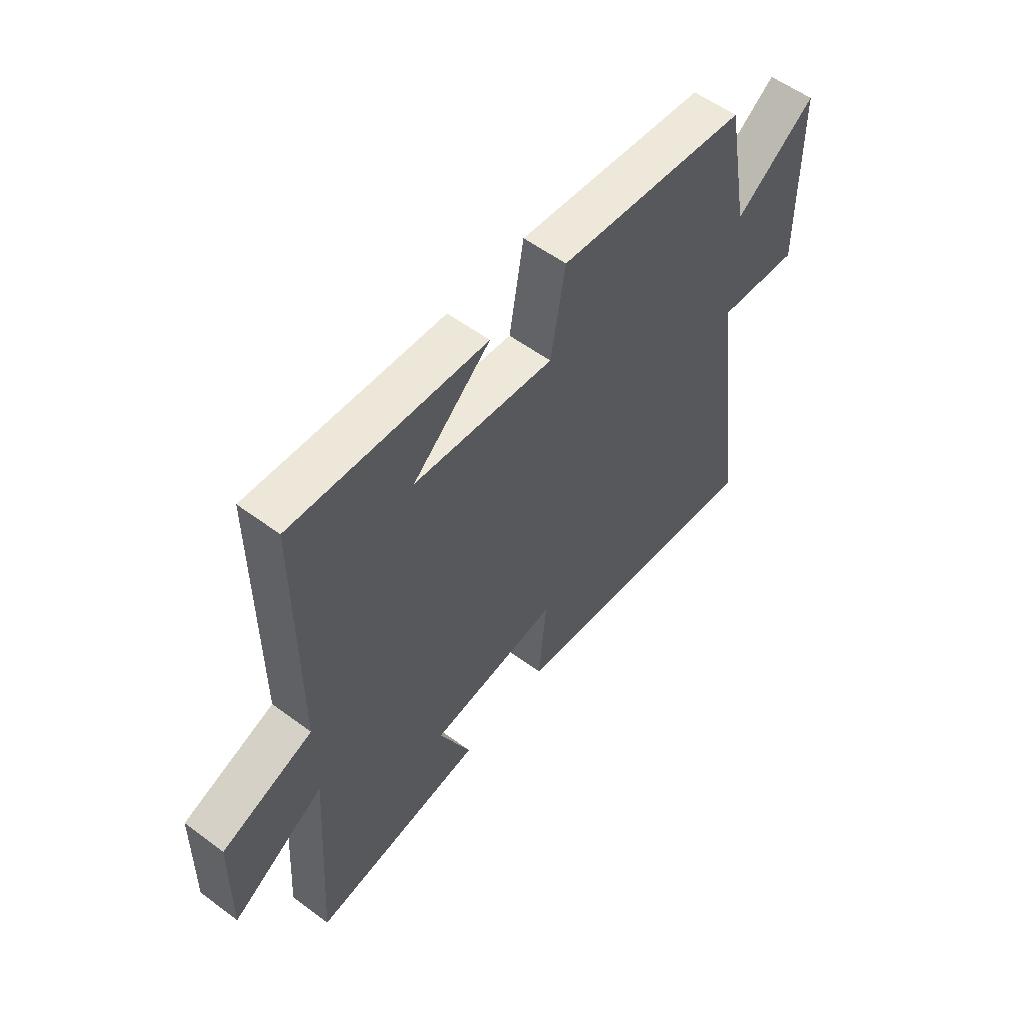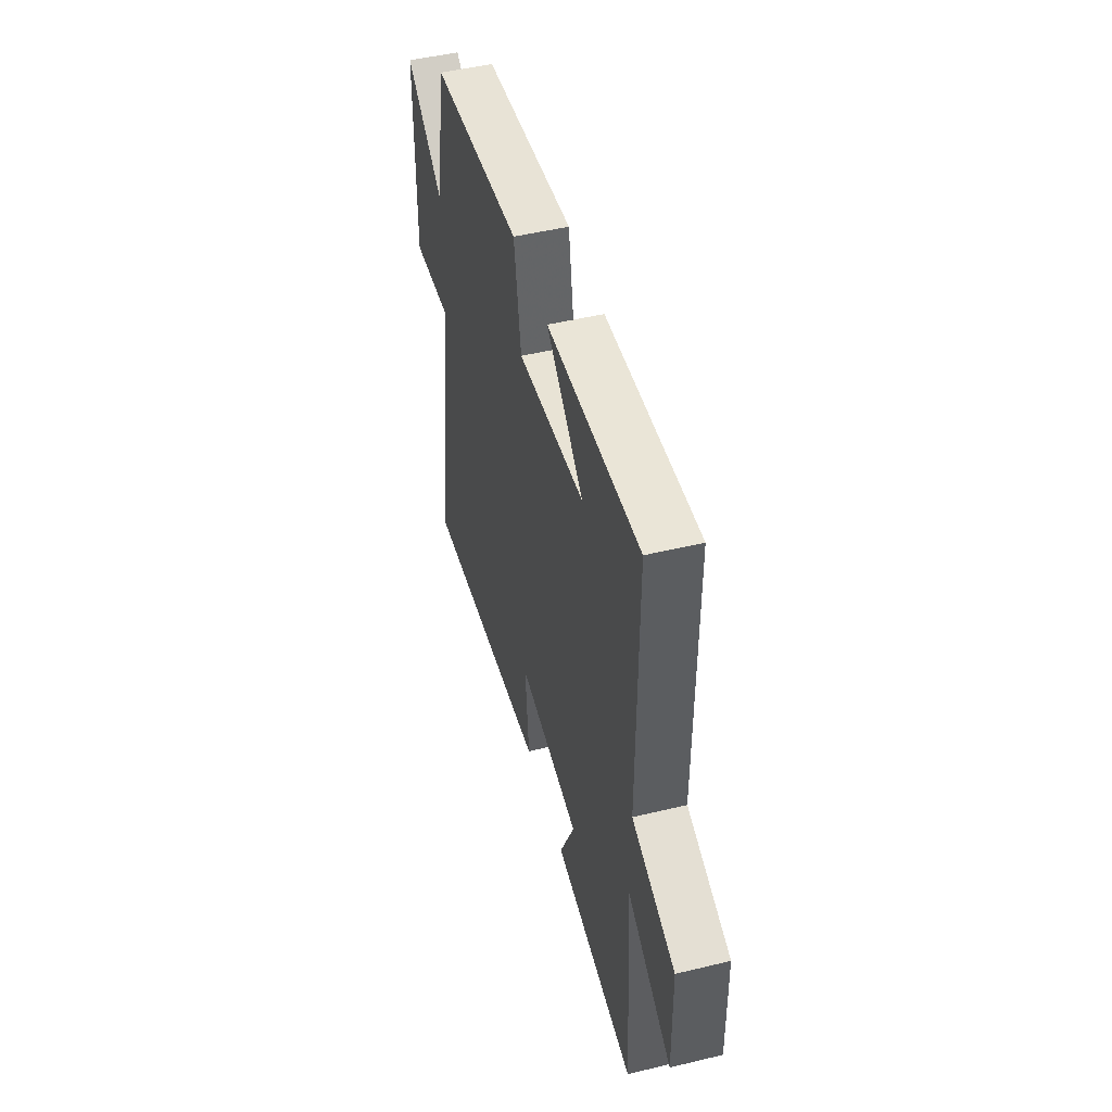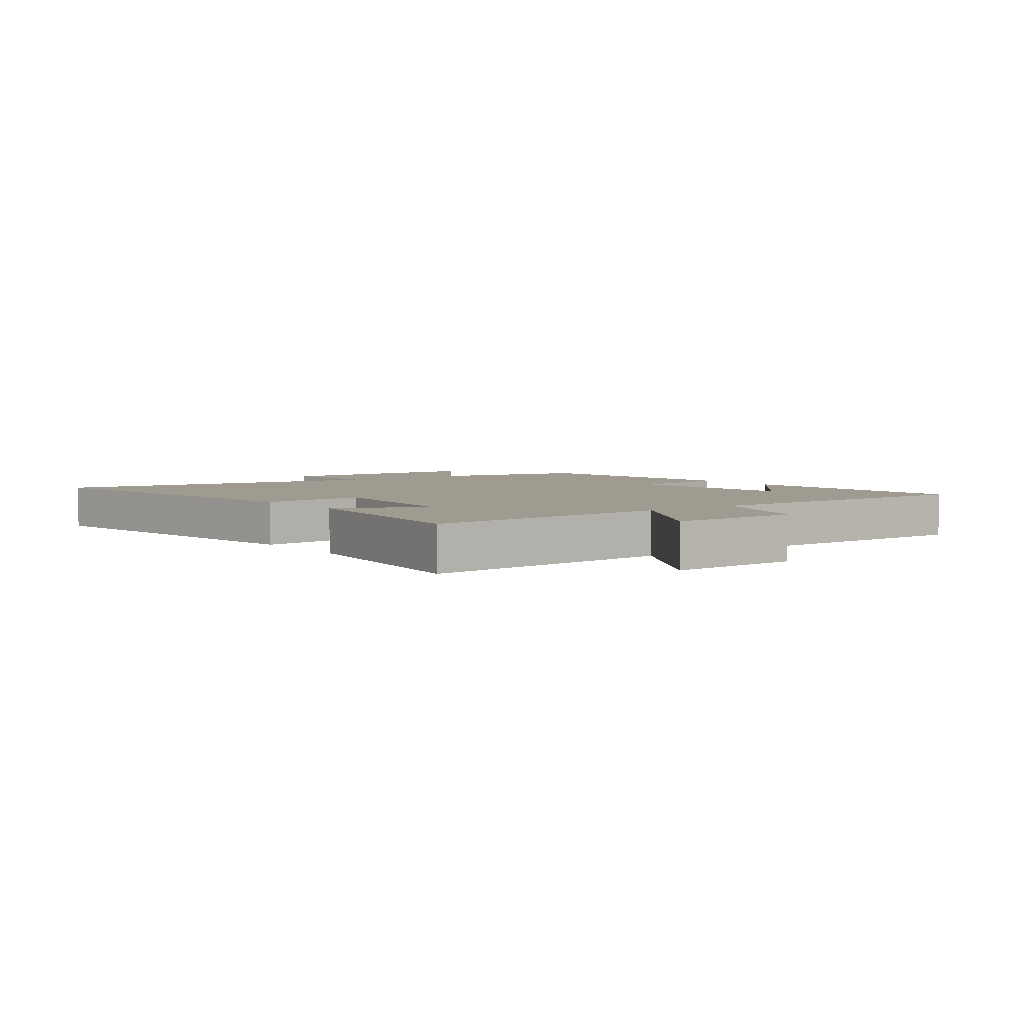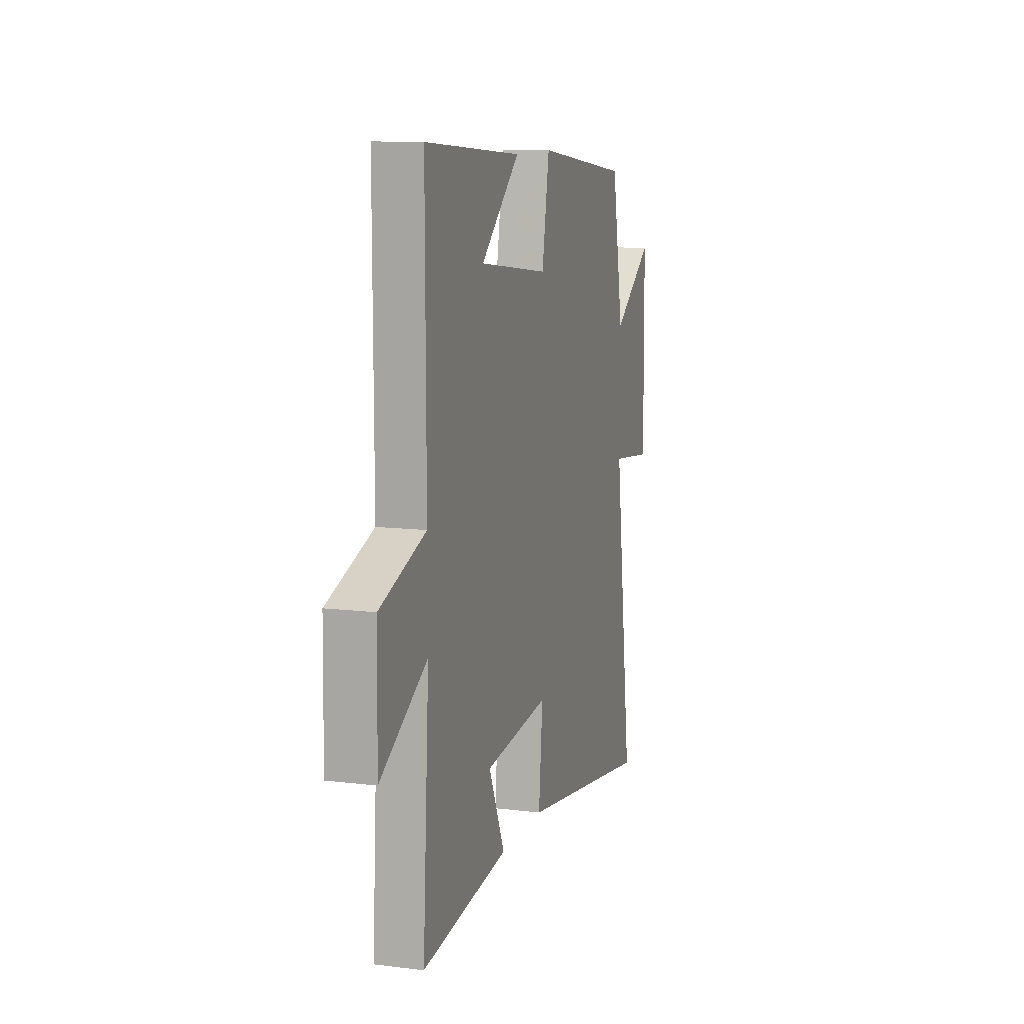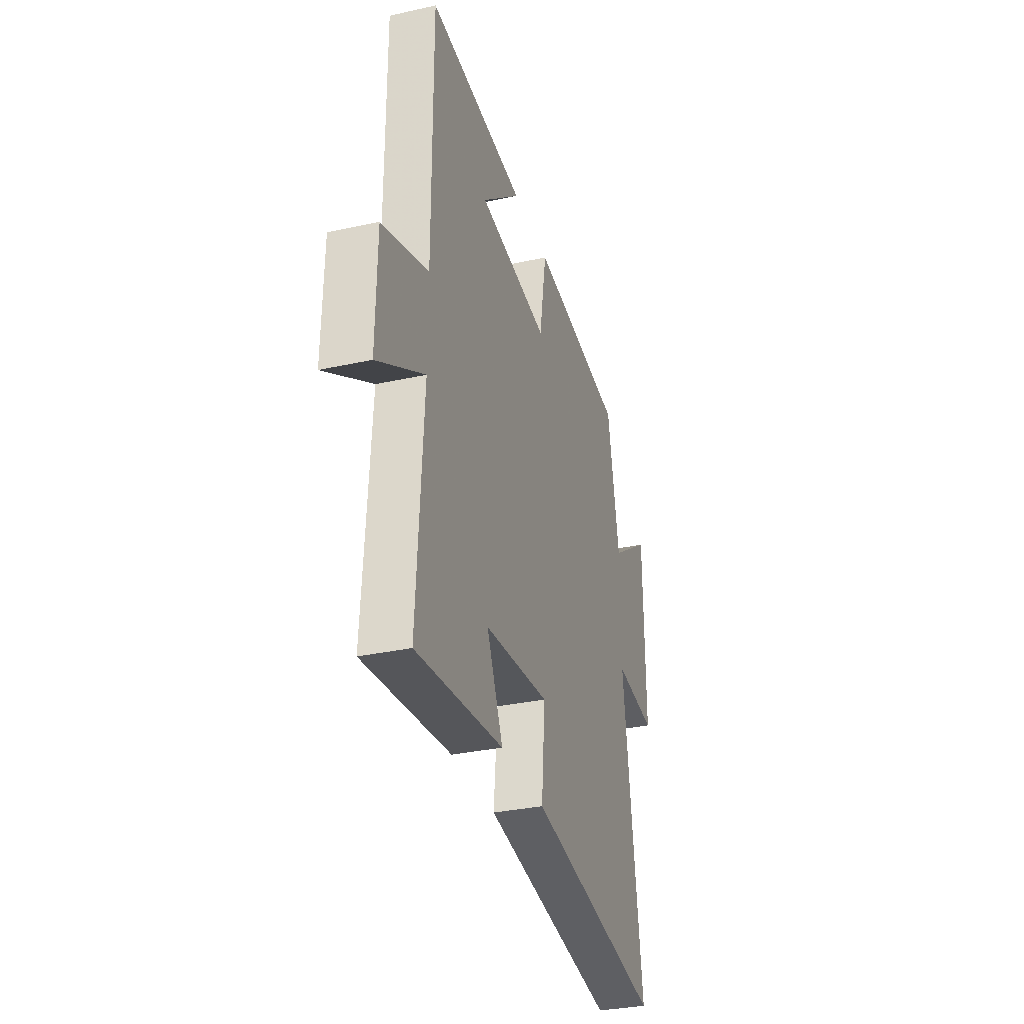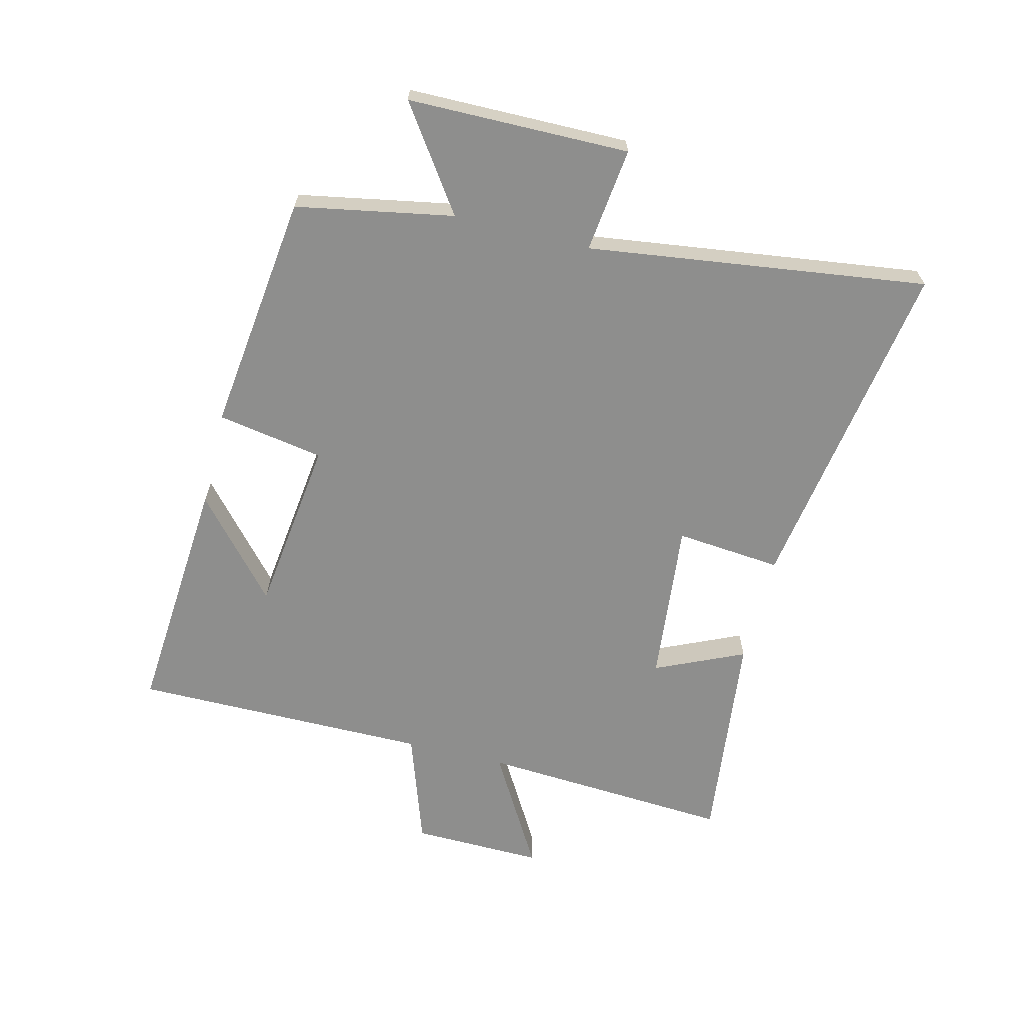
<metadata>
{"format":"obj","ext":"obj","renderer":"f3d","projection":"perspective","resolution":1024,"background":"white","views":[{"elev":56.0,"azim":-52.1,"up":"+Z"},{"elev":49.1,"azim":-105.0,"up":"+Z"},{"elev":4.1,"azim":-126.6,"up":"+Y"},{"elev":11.1,"azim":-73.2,"up":"+Z"},{"elev":-32.7,"azim":-73.0,"up":"+Z"},{"elev":-64.9,"azim":76.0,"up":"+Y"}]}
</metadata>
<code>
v -0.501 0.07 0.53
v -0.101 0.07 0.5
v -0.261 0.07 0.361
v 0.029 0.07 0.325
v 0.059 0.07 0.5
v 0.452 0.07 0.452
v 0.5 0.07 0.195
v 0.667 0.07 0.311
v 0.671 0.07 -0.051
v 0.5 0.07 -0.031
v 0.575 0.07 -0.587
v 0.017 0.07 -0.5
v 0.033 0.07 -0.326
v -0.235 0.07 -0.354
v -0.169 0.07 -0.5
v -0.526 0.07 -0.542
v -0.5 0.07 -0.126
v -0.692 0.07 -0.238
v -0.688 0.07 -0.022
v -0.5 0.07 0.042
v -0.501 0 0.53
v -0.101 0 0.5
v -0.261 0 0.361
v 0.029 0 0.325
v 0.059 0 0.5
v 0.452 0 0.452
v 0.5 0 0.195
v 0.667 0 0.311
v 0.671 0 -0.051
v 0.5 0 -0.031
v 0.575 0 -0.587
v 0.017 0 -0.5
v 0.033 0 -0.326
v -0.235 0 -0.354
v -0.169 0 -0.5
v -0.526 0 -0.542
v -0.5 0 -0.126
v -0.692 0 -0.238
v -0.688 0 -0.022
v -0.5 0 0.042
f 17 18 19 20
f 14 15 16 17
f 13 14 17 20
f 10 11 12 13
f 10 13 20
f 7 8 9 10
f 6 7 10
f 5 6 10
f 4 5 10
f 3 4 10 20
f 1 2 3
f 1 3 20
f 40 39 38 37
f 37 36 35 34
f 40 37 34 33
f 33 32 31 30
f 40 33 30
f 30 29 28 27
f 30 27 26
f 30 26 25
f 30 25 24
f 40 30 24 23
f 23 22 21
f 40 23 21
f 1 21 22 2
f 2 22 23 3
f 3 23 24 4
f 4 24 25 5
f 5 25 26 6
f 6 26 27 7
f 7 27 28 8
f 8 28 29 9
f 9 29 30 10
f 10 30 31 11
f 11 31 32 12
f 12 32 33 13
f 13 33 34 14
f 14 34 35 15
f 15 35 36 16
f 16 36 37 17
f 17 37 38 18
f 18 38 39 19
f 19 39 40 20
f 20 40 21 1

</code>
